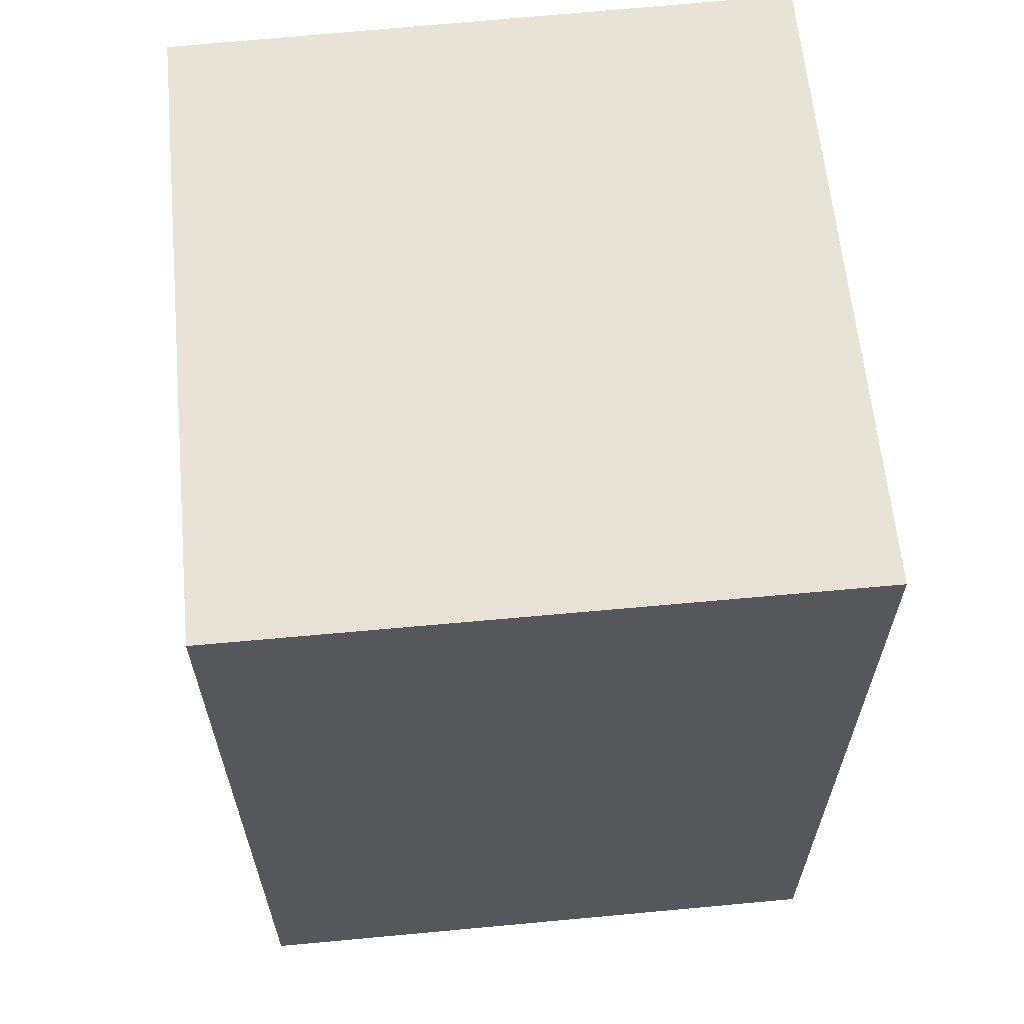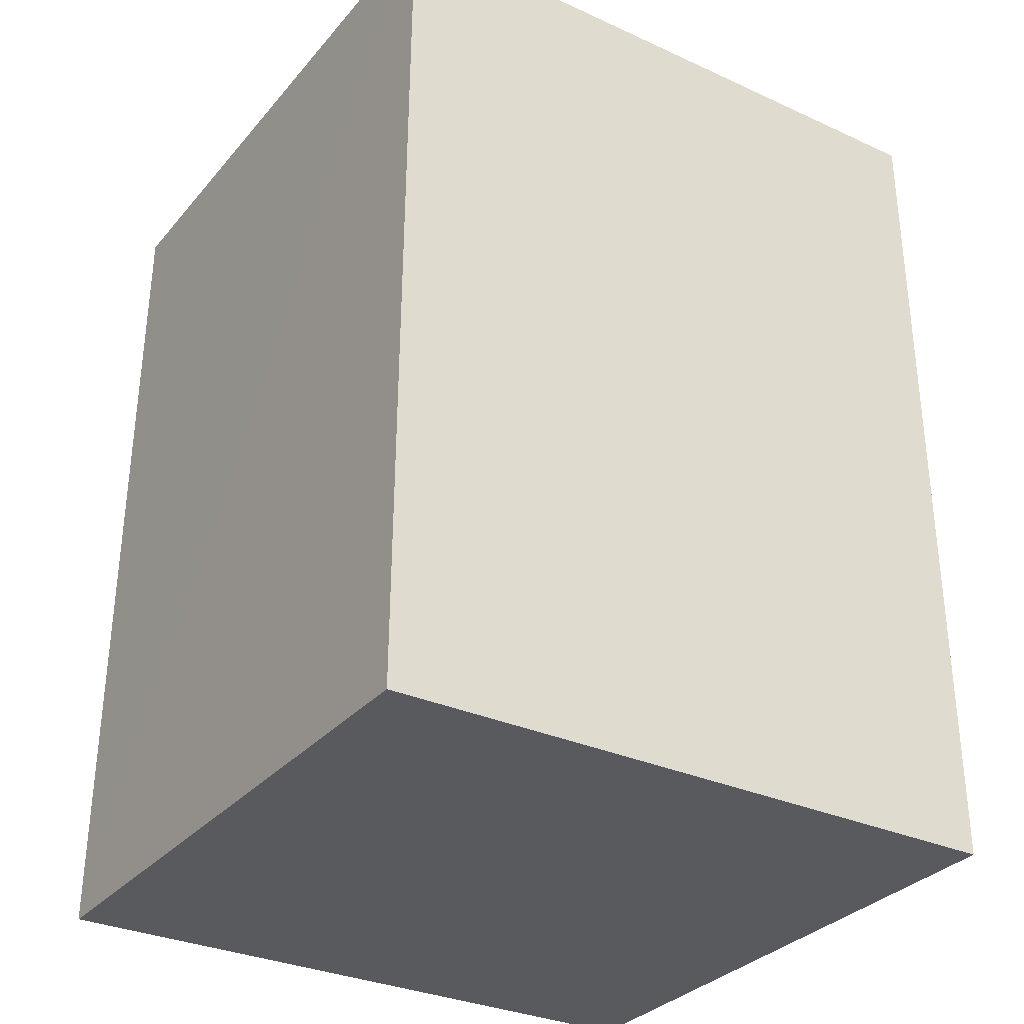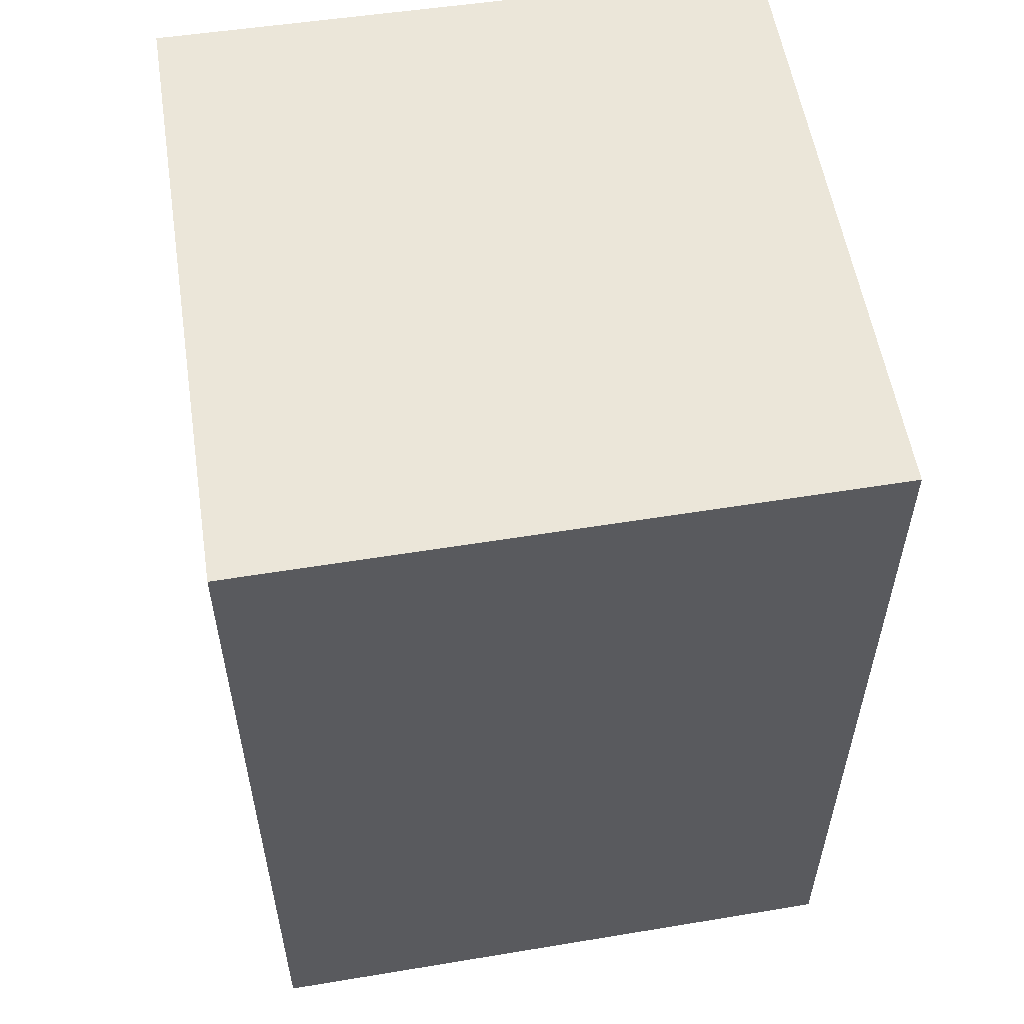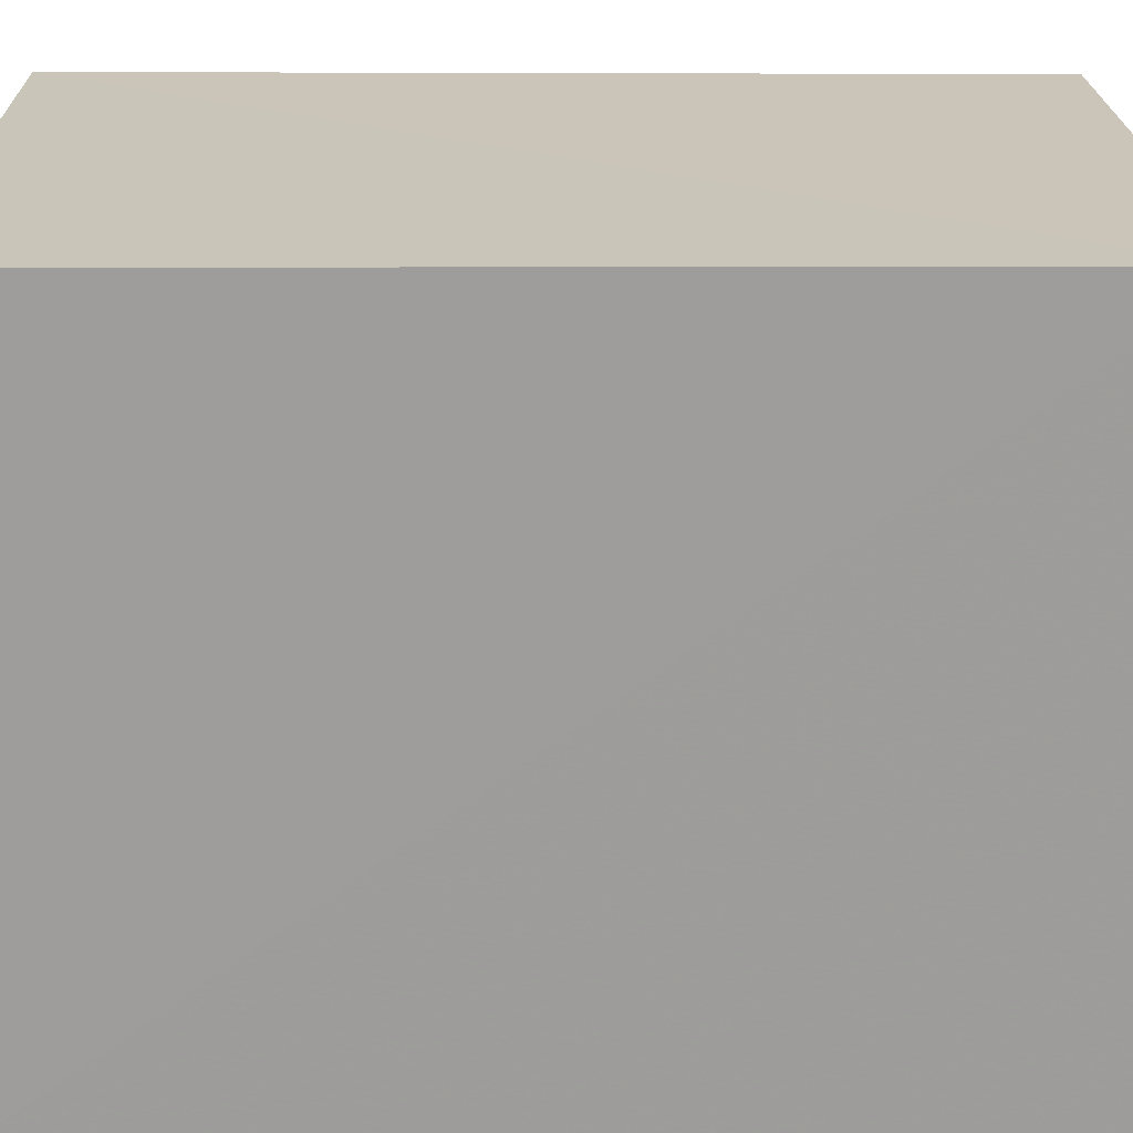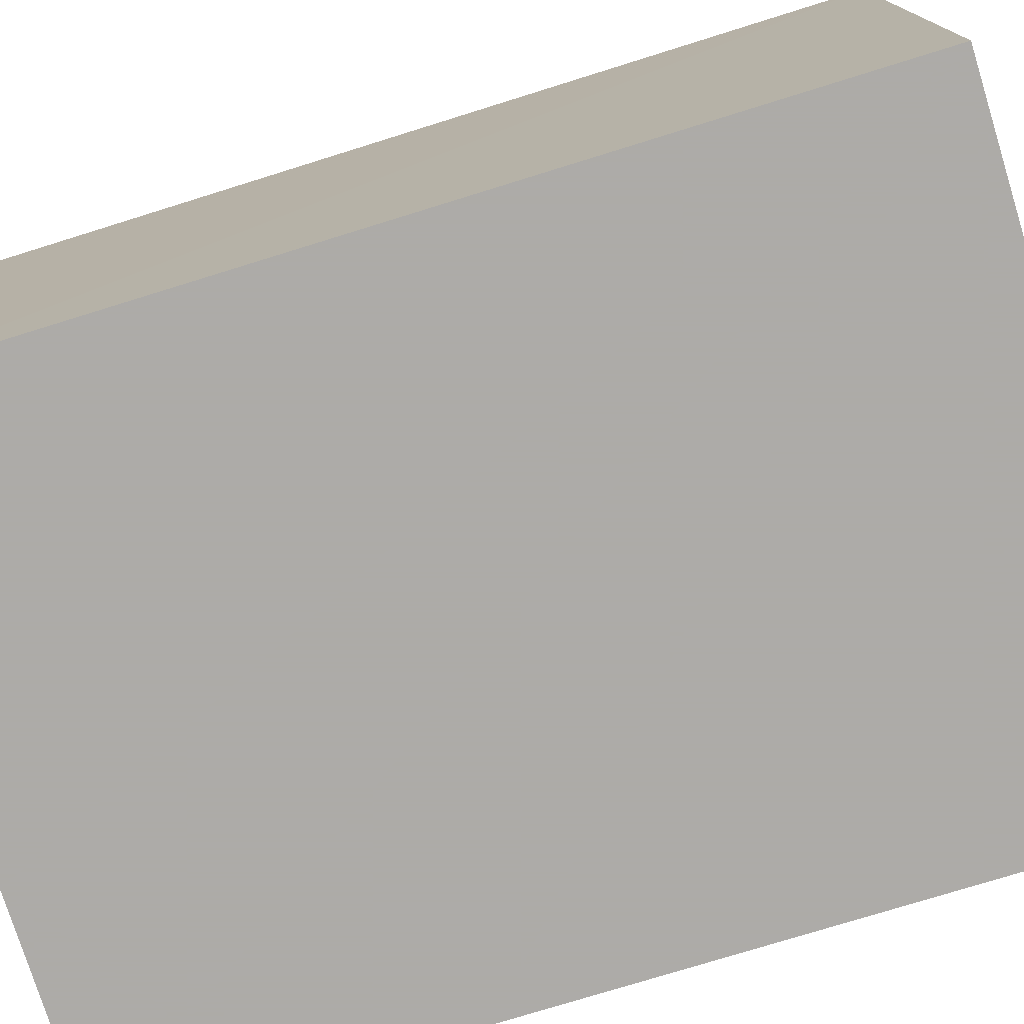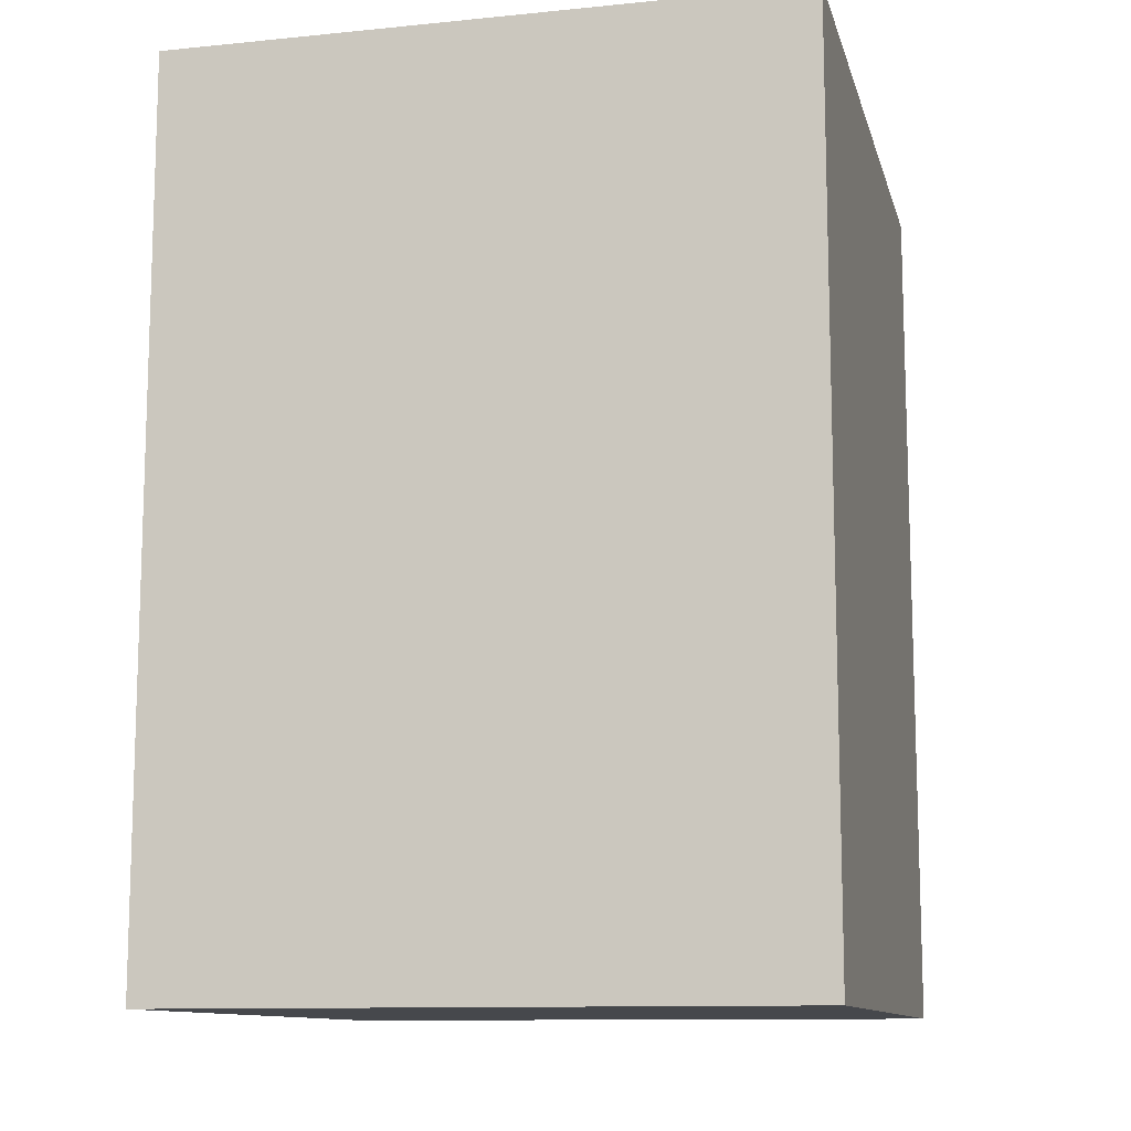
<metadata>
{"format":"obj","ext":"obj","renderer":"f3d","projection":"perspective","resolution":1024,"background":"white","views":[{"elev":62.4,"azim":-5.4,"up":"+Z"},{"elev":-31.7,"azim":-122.5,"up":"+Z"},{"elev":55.8,"azim":171.1,"up":"+Z"},{"elev":19.7,"azim":-91.1,"up":"+Y"},{"elev":-76.5,"azim":-72.8,"up":"+Y"},{"elev":-11.4,"azim":13.6,"up":"+Z"}]}
</metadata>
<code>
v 7.042e-05 0.02423 0.09053
v 6.542e-05 0.001488 0.09053
v 6.542e-05 0.001488 0.06005
v -0.02142 0.02404 0.06006
v -0.02149 0.02394 0.09057
v 6.656e-05 0.02441 0.06006
v -0.02145 0.001488 0.09053
v 6.124e-05 0.02441 0.06005
v -0.02145 0.001488 0.06005
f 1 2 3
f 5 2 1
f 6 1 3
f 6 5 1
f 7 3 2
f 7 2 5
f 8 6 3
f 8 4 5
f 8 5 6
f 9 7 5
f 9 5 4
f 9 3 7
f 9 8 3
f 9 4 8

</code>
